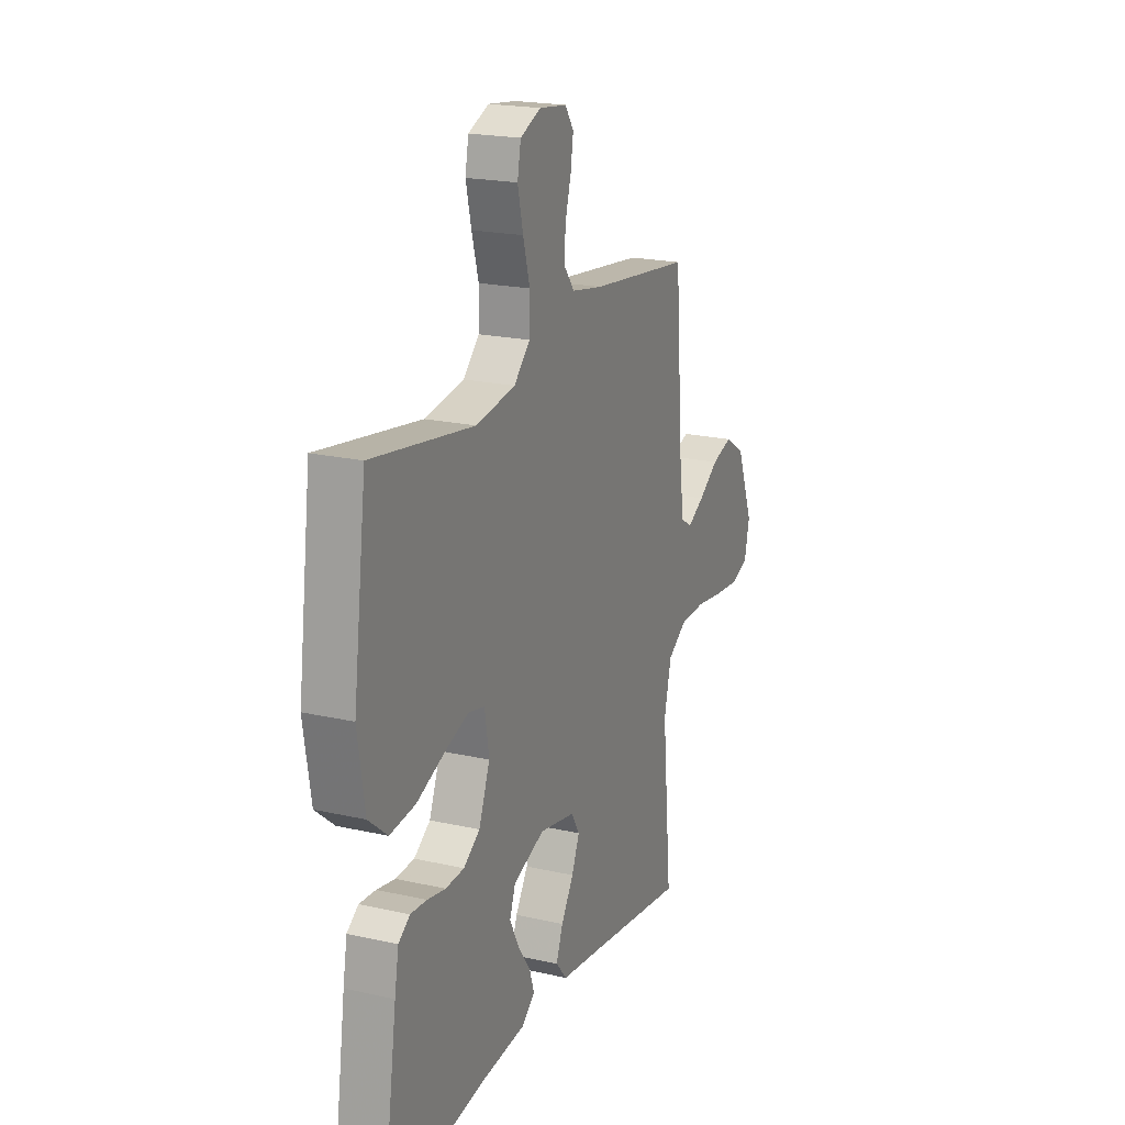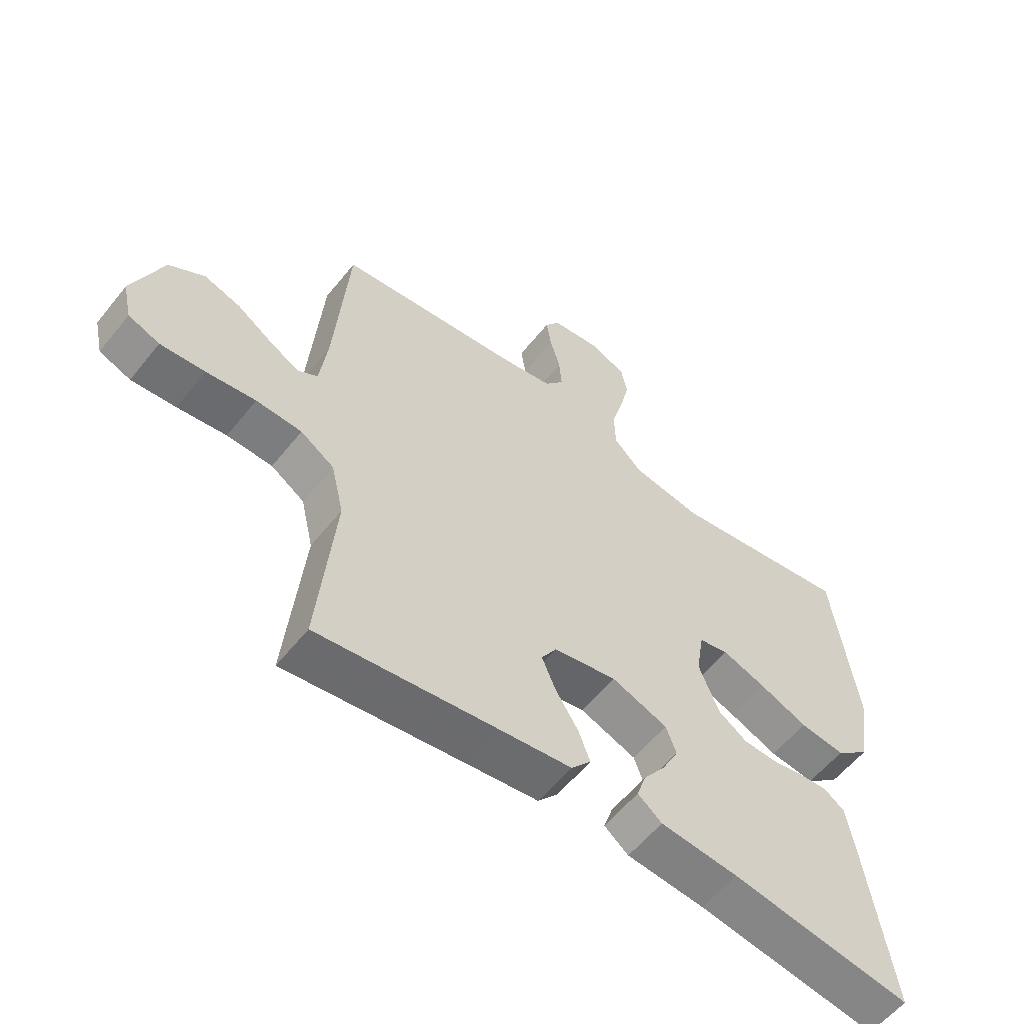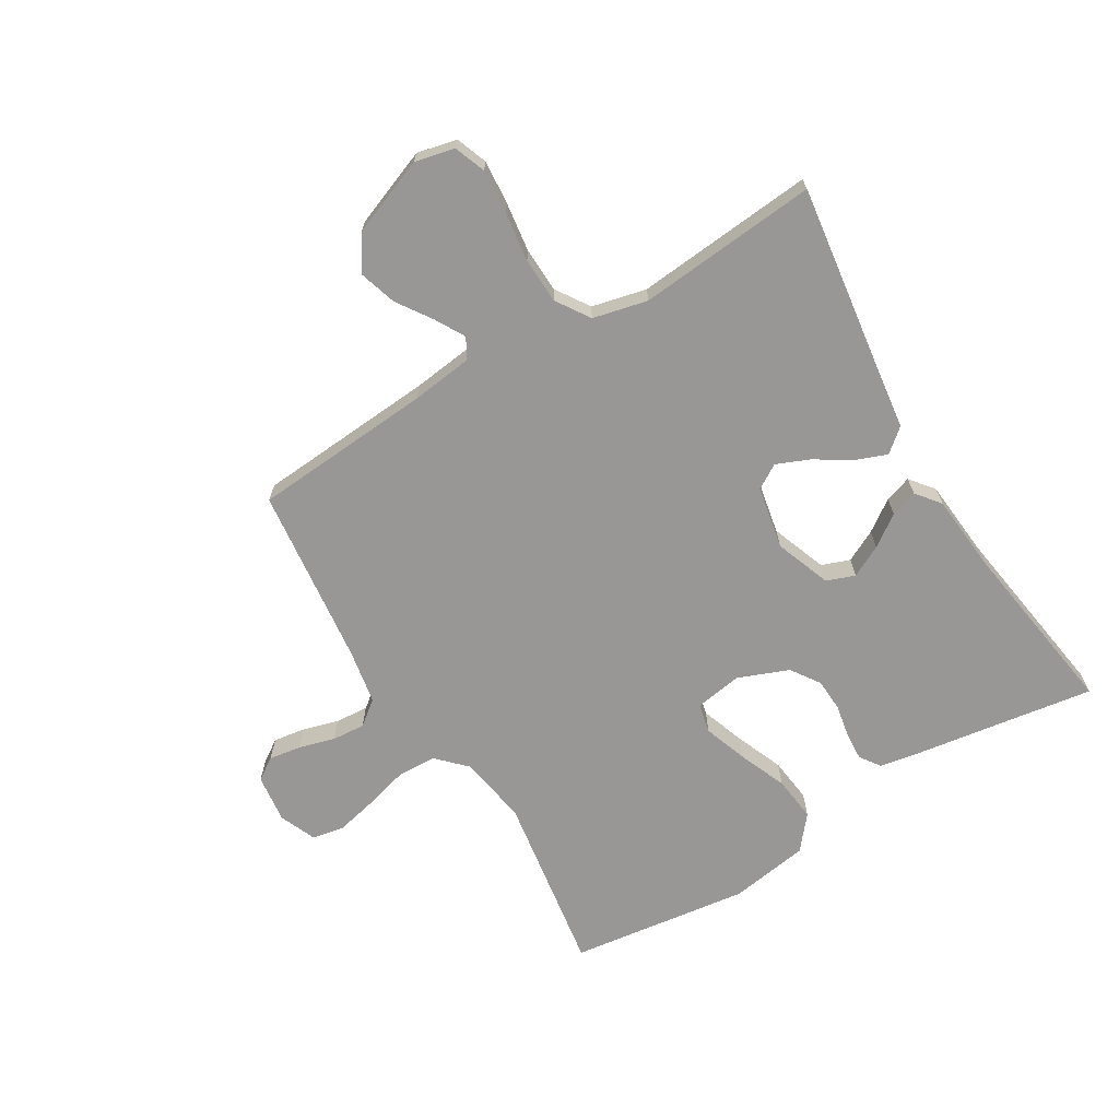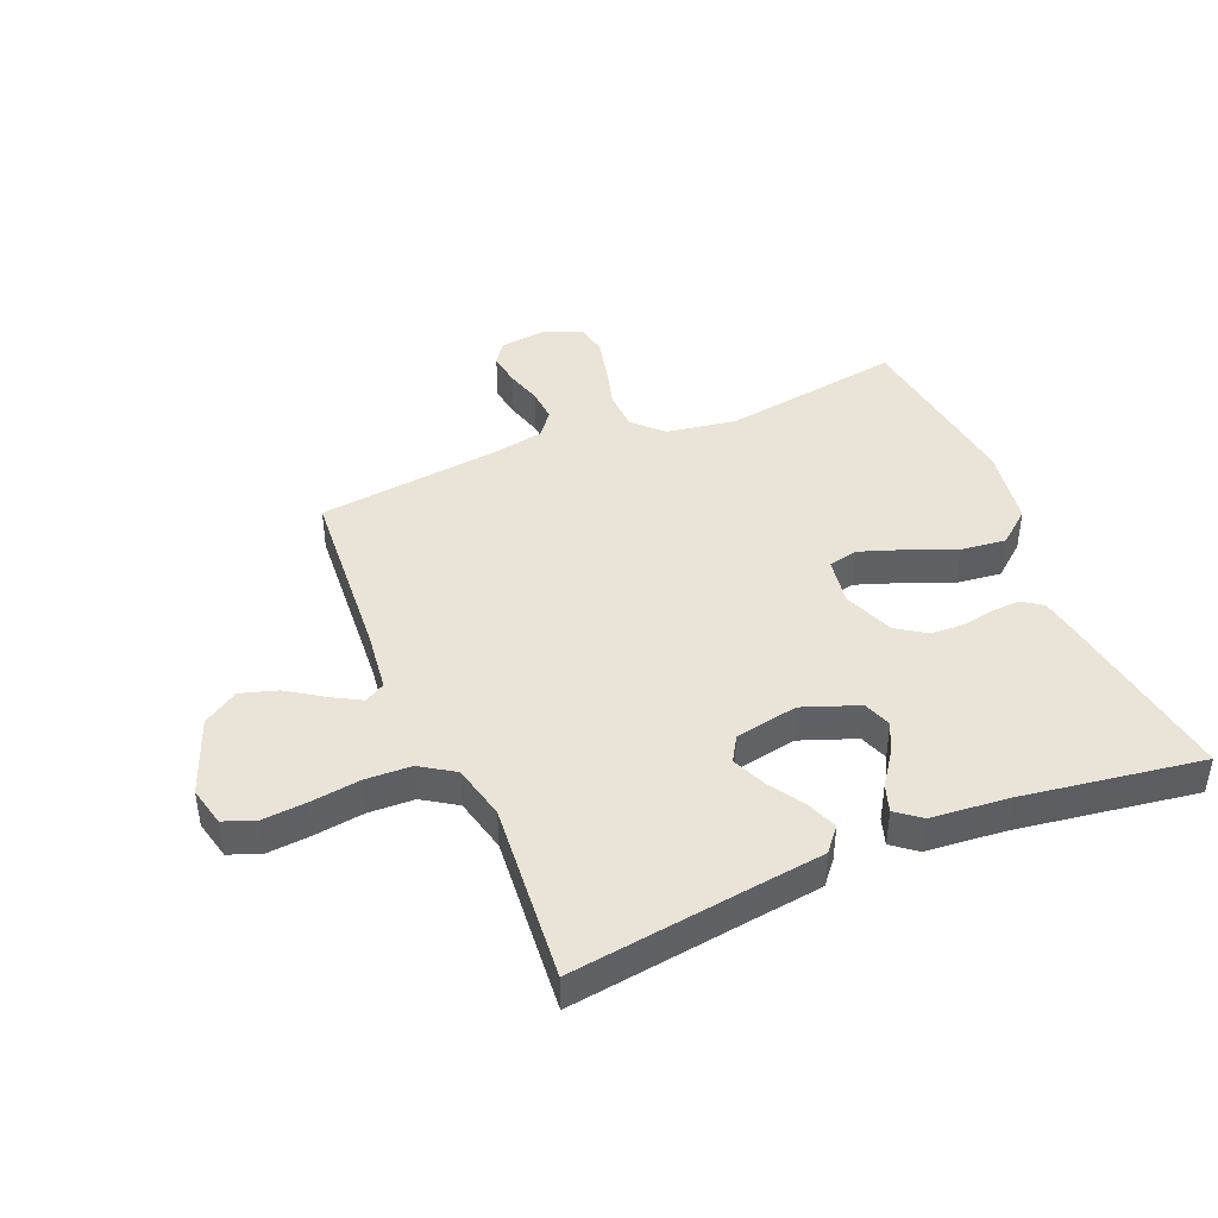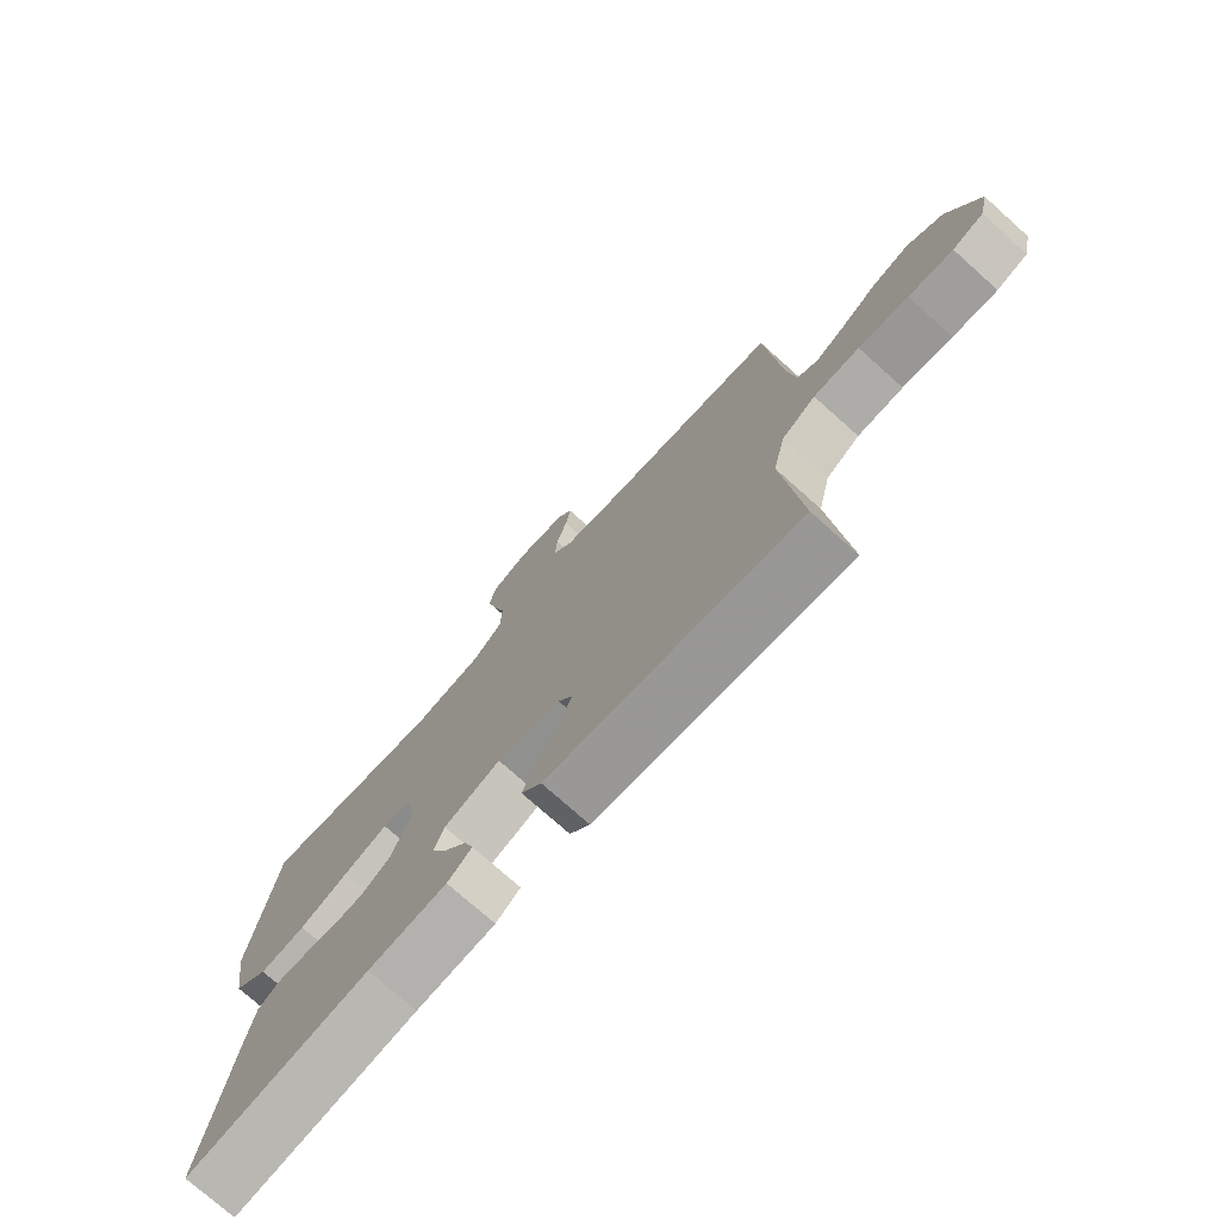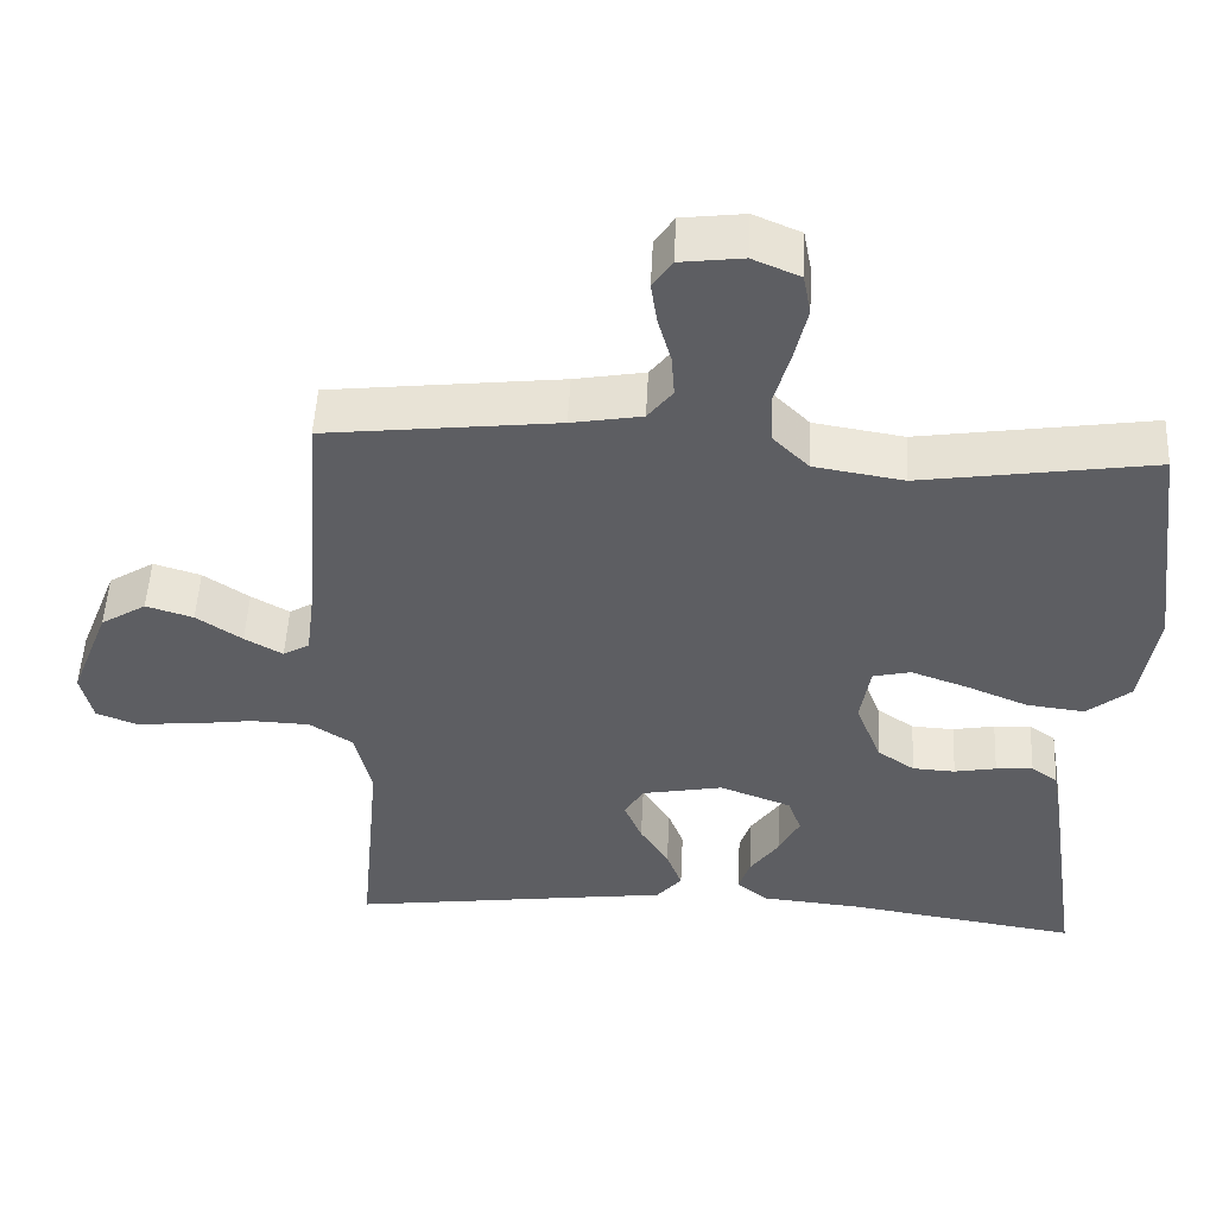
<metadata>
{"format":"obj","ext":"obj","renderer":"f3d","projection":"perspective","resolution":1024,"background":"white","views":[{"elev":20.1,"azim":-67.3,"up":"+Z"},{"elev":-57.8,"azim":141.7,"up":"+Z"},{"elev":-68.2,"azim":120.9,"up":"+Y"},{"elev":43.2,"azim":157.1,"up":"+Y"},{"elev":-74.9,"azim":48.2,"up":"+Z"},{"elev":50.9,"azim":-177.2,"up":"+Z"}]}
</metadata>
<code>
v 0.5 0.07 -0.5
v 0.2 0.07 -0.46
v 0.083 0.07 -0.445
v 0.05 0.07 -0.406
v 0.07 0.07 -0.353
v 0.107 0.07 -0.294
v 0.13 0.07 -0.239
v 0.105 0.07 -0.198
v 0 0.07 -0.178
v -0.093 0.07 -0.213
v -0.11 0.07 -0.26
v -0.083 0.07 -0.313
v -0.046 0.07 -0.365
v -0.031 0.07 -0.41
v -0.071 0.07 -0.442
v -0.2 0.07 -0.454
v -0.5 0.07 -0.5
v -0.456 0.07 -0.2
v -0.444 0.07 -0.131
v -0.41 0.07 -0.107
v -0.362 0.07 -0.11
v -0.308 0.07 -0.12
v -0.253 0.07 -0.117
v -0.205 0.07 -0.084
v -0.172 0.07 0
v -0.185 0.07 0.079
v -0.234 0.07 0.09
v -0.307 0.07 0.064
v -0.387 0.07 0.031
v -0.462 0.07 0.022
v -0.518 0.07 0.068
v -0.539 0.07 0.2
v -0.5 0.07 0.5
v -0.2 0.07 0.455
v -0.084 0.07 0.474
v -0.037 0.07 0.521
v -0.035 0.07 0.587
v -0.055 0.07 0.659
v -0.071 0.07 0.728
v -0.061 0.07 0.781
v 0 0.07 0.807
v 0.081 0.07 0.797
v 0.106 0.07 0.76
v 0.098 0.07 0.706
v 0.081 0.07 0.646
v 0.077 0.07 0.591
v 0.109 0.07 0.55
v 0.2 0.07 0.534
v 0.5 0.07 0.5
v 0.523 0.07 0.2
v 0.536 0.07 0.098
v 0.57 0.07 0.078
v 0.619 0.07 0.106
v 0.678 0.07 0.146
v 0.739 0.07 0.165
v 0.798 0.07 0.128
v 0.848 0.07 0
v 0.833 0.07 -0.066
v 0.781 0.07 -0.086
v 0.707 0.07 -0.08
v 0.625 0.07 -0.069
v 0.549 0.07 -0.072
v 0.493 0.07 -0.109
v 0.472 0.07 -0.2
v 0.5 0 -0.5
v 0.2 0 -0.46
v 0.083 0 -0.445
v 0.05 0 -0.406
v 0.07 0 -0.353
v 0.107 0 -0.294
v 0.13 0 -0.239
v 0.105 0 -0.198
v 0 0 -0.178
v -0.093 0 -0.213
v -0.11 0 -0.26
v -0.083 0 -0.313
v -0.046 0 -0.365
v -0.031 0 -0.41
v -0.071 0 -0.442
v -0.2 0 -0.454
v -0.5 0 -0.5
v -0.456 0 -0.2
v -0.444 0 -0.131
v -0.41 0 -0.107
v -0.362 0 -0.11
v -0.308 0 -0.12
v -0.253 0 -0.117
v -0.205 0 -0.084
v -0.172 0 0
v -0.185 0 0.079
v -0.234 0 0.09
v -0.307 0 0.064
v -0.387 0 0.031
v -0.462 0 0.022
v -0.518 0 0.068
v -0.539 0 0.2
v -0.5 0 0.5
v -0.2 0 0.455
v -0.084 0 0.474
v -0.037 0 0.521
v -0.035 0 0.587
v -0.055 0 0.659
v -0.071 0 0.728
v -0.061 0 0.781
v 0 0 0.807
v 0.081 0 0.797
v 0.106 0 0.76
v 0.098 0 0.706
v 0.081 0 0.646
v 0.077 0 0.591
v 0.109 0 0.55
v 0.2 0 0.534
v 0.5 0 0.5
v 0.523 0 0.2
v 0.536 0 0.098
v 0.57 0 0.078
v 0.619 0 0.106
v 0.678 0 0.146
v 0.739 0 0.165
v 0.798 0 0.128
v 0.848 0 0
v 0.833 0 -0.066
v 0.781 0 -0.086
v 0.707 0 -0.08
v 0.625 0 -0.069
v 0.549 0 -0.072
v 0.493 0 -0.109
v 0.472 0 -0.2
f 58 59 60 61
f 56 57 58 61
f 56 61 62
f 53 54 55 56
f 52 53 56 62
f 51 52 62 63
f 48 49 50
f 47 48 50 51
f 42 43 44 45
f 42 45 46
f 41 42 46
f 40 41 46
f 37 38 39 40
f 37 40 46
f 36 37 46 47
f 31 32 33 34
f 31 34 35
f 28 29 30 31
f 27 28 31 35
f 26 27 35 36
f 19 20 21 22
f 19 22 23
f 16 17 18 19
f 16 19 23
f 15 16 23 24
f 12 13 14 15
f 11 12 15 24
f 3 4 5 6
f 2 3 6 7
f 64 1 2 7
f 63 64 7 8
f 51 63 8 9
f 47 51 9 10
f 25 26 36 47
f 24 25 47
f 10 11 24 47
f 125 124 123 122
f 125 122 121 120
f 126 125 120
f 120 119 118 117
f 126 120 117 116
f 127 126 116 115
f 114 113 112
f 115 114 112 111
f 109 108 107 106
f 110 109 106
f 110 106 105
f 110 105 104
f 104 103 102 101
f 110 104 101
f 111 110 101 100
f 98 97 96 95
f 99 98 95
f 95 94 93 92
f 99 95 92 91
f 100 99 91 90
f 86 85 84 83
f 87 86 83
f 83 82 81 80
f 87 83 80
f 88 87 80 79
f 79 78 77 76
f 88 79 76 75
f 70 69 68 67
f 71 70 67 66
f 71 66 65 128
f 72 71 128 127
f 73 72 127 115
f 74 73 115 111
f 111 100 90 89
f 111 89 88
f 111 88 75 74
f 1 65 66 2
f 2 66 67 3
f 3 67 68 4
f 4 68 69 5
f 5 69 70 6
f 6 70 71 7
f 7 71 72 8
f 8 72 73 9
f 9 73 74 10
f 10 74 75 11
f 11 75 76 12
f 12 76 77 13
f 13 77 78 14
f 14 78 79 15
f 15 79 80 16
f 16 80 81 17
f 17 81 82 18
f 18 82 83 19
f 19 83 84 20
f 20 84 85 21
f 21 85 86 22
f 22 86 87 23
f 23 87 88 24
f 24 88 89 25
f 25 89 90 26
f 26 90 91 27
f 27 91 92 28
f 28 92 93 29
f 29 93 94 30
f 30 94 95 31
f 31 95 96 32
f 32 96 97 33
f 33 97 98 34
f 34 98 99 35
f 35 99 100 36
f 36 100 101 37
f 37 101 102 38
f 38 102 103 39
f 39 103 104 40
f 40 104 105 41
f 41 105 106 42
f 42 106 107 43
f 43 107 108 44
f 44 108 109 45
f 45 109 110 46
f 46 110 111 47
f 47 111 112 48
f 48 112 113 49
f 49 113 114 50
f 50 114 115 51
f 51 115 116 52
f 52 116 117 53
f 53 117 118 54
f 54 118 119 55
f 55 119 120 56
f 56 120 121 57
f 57 121 122 58
f 58 122 123 59
f 59 123 124 60
f 60 124 125 61
f 61 125 126 62
f 62 126 127 63
f 63 127 128 64
f 64 128 65 1

</code>
